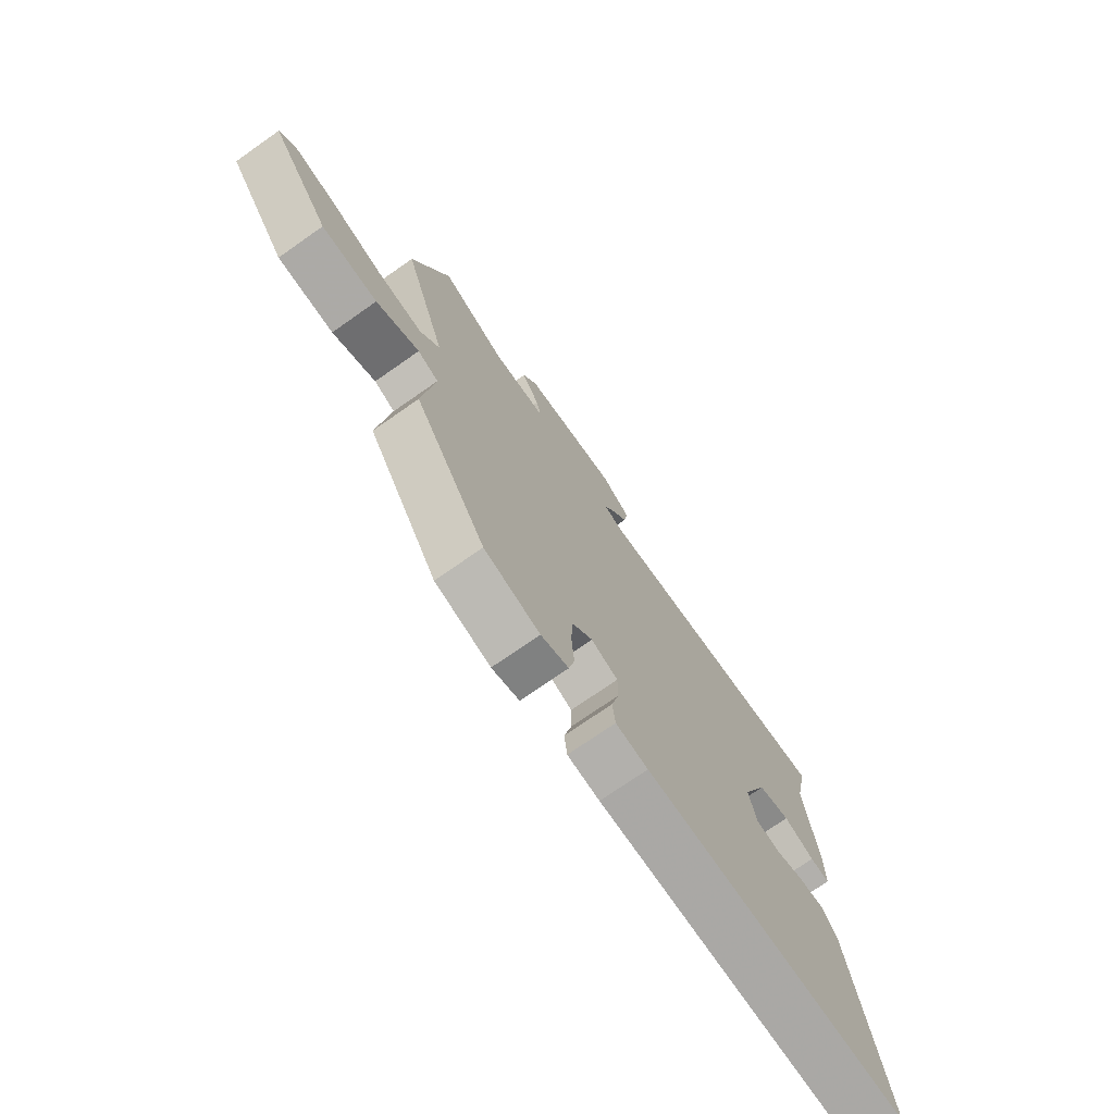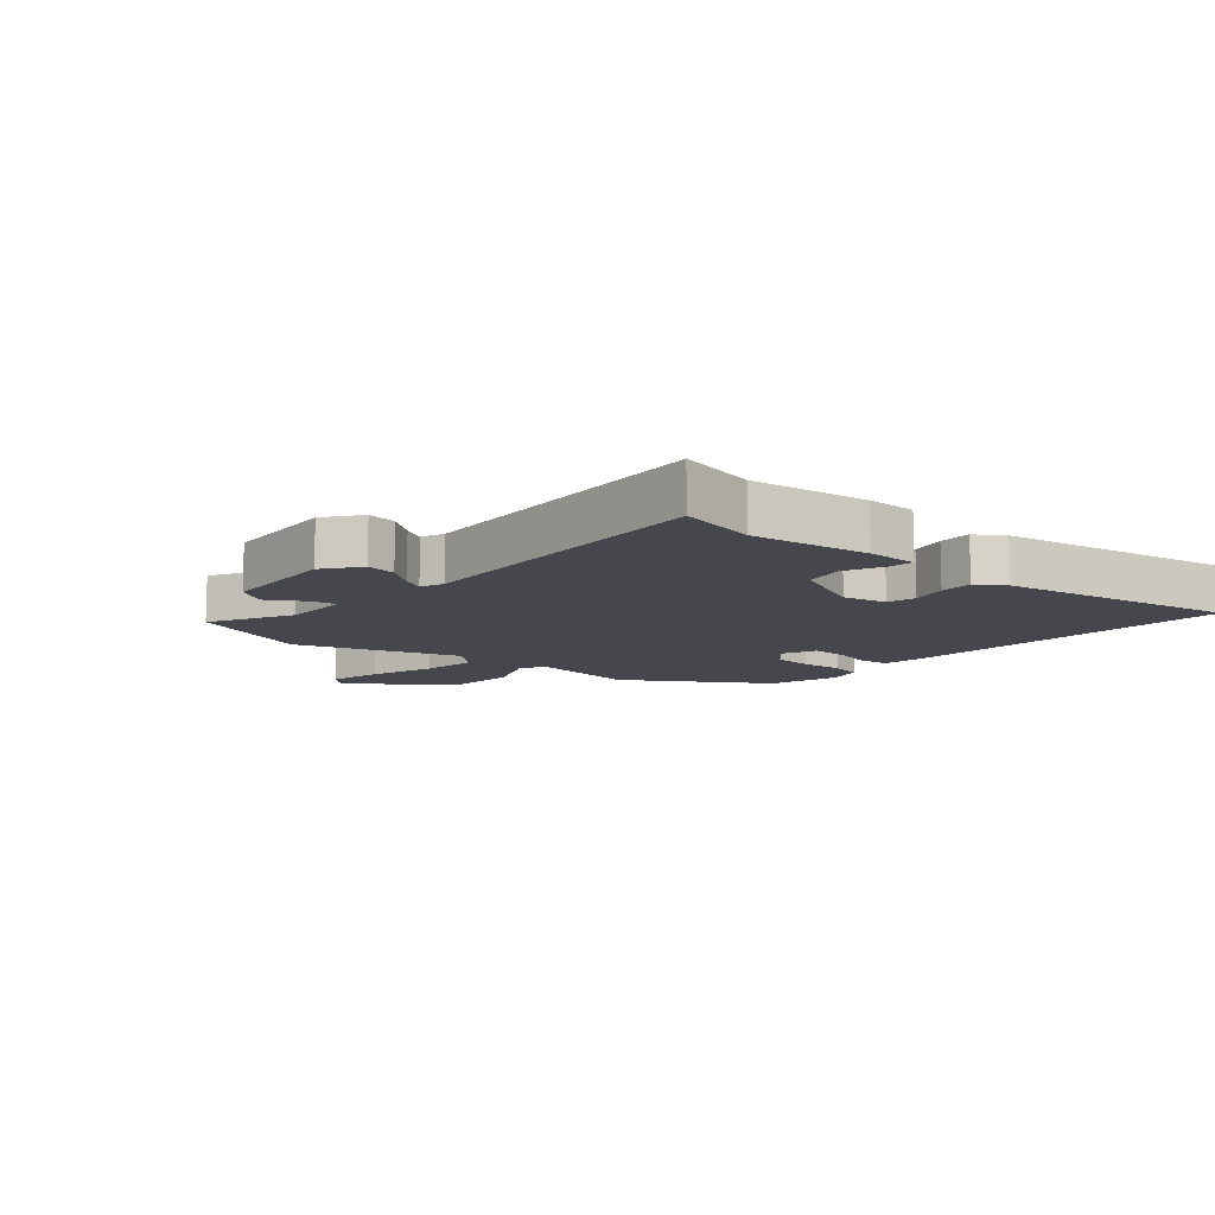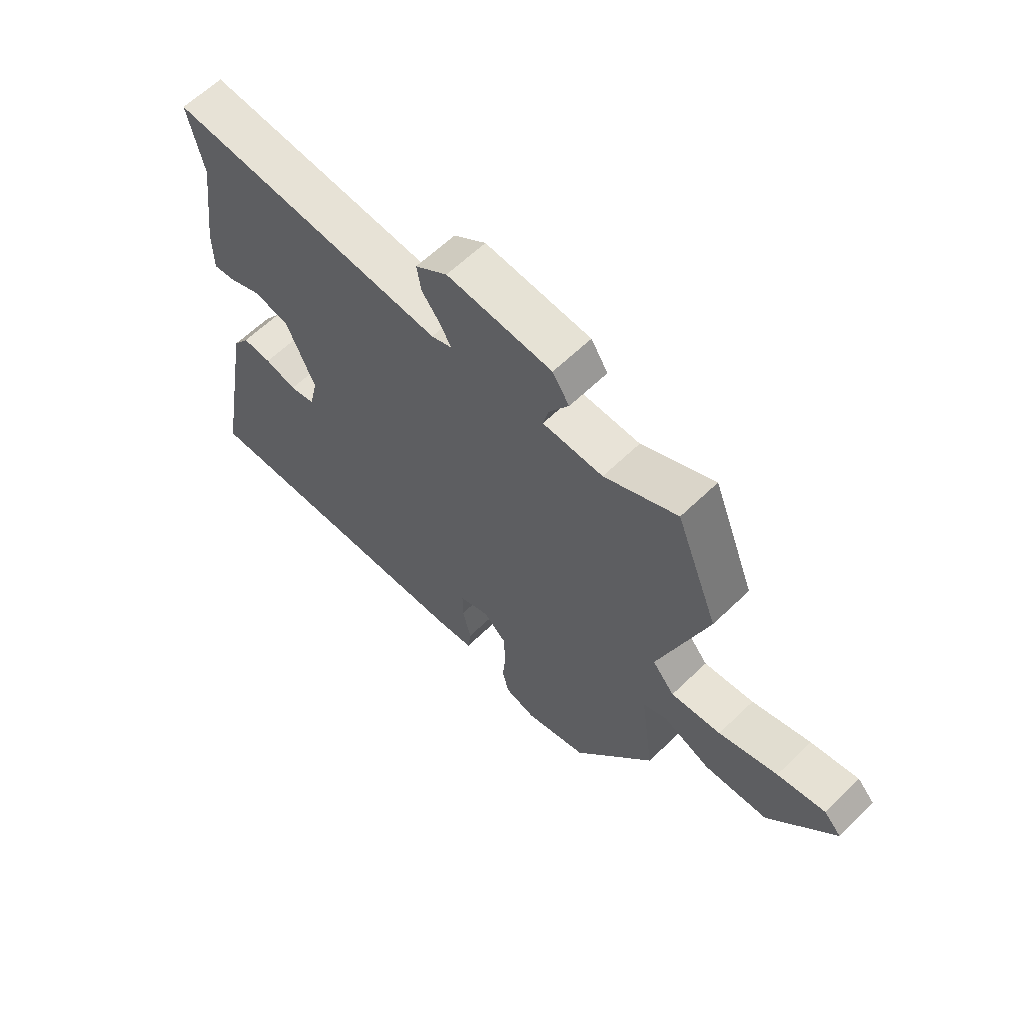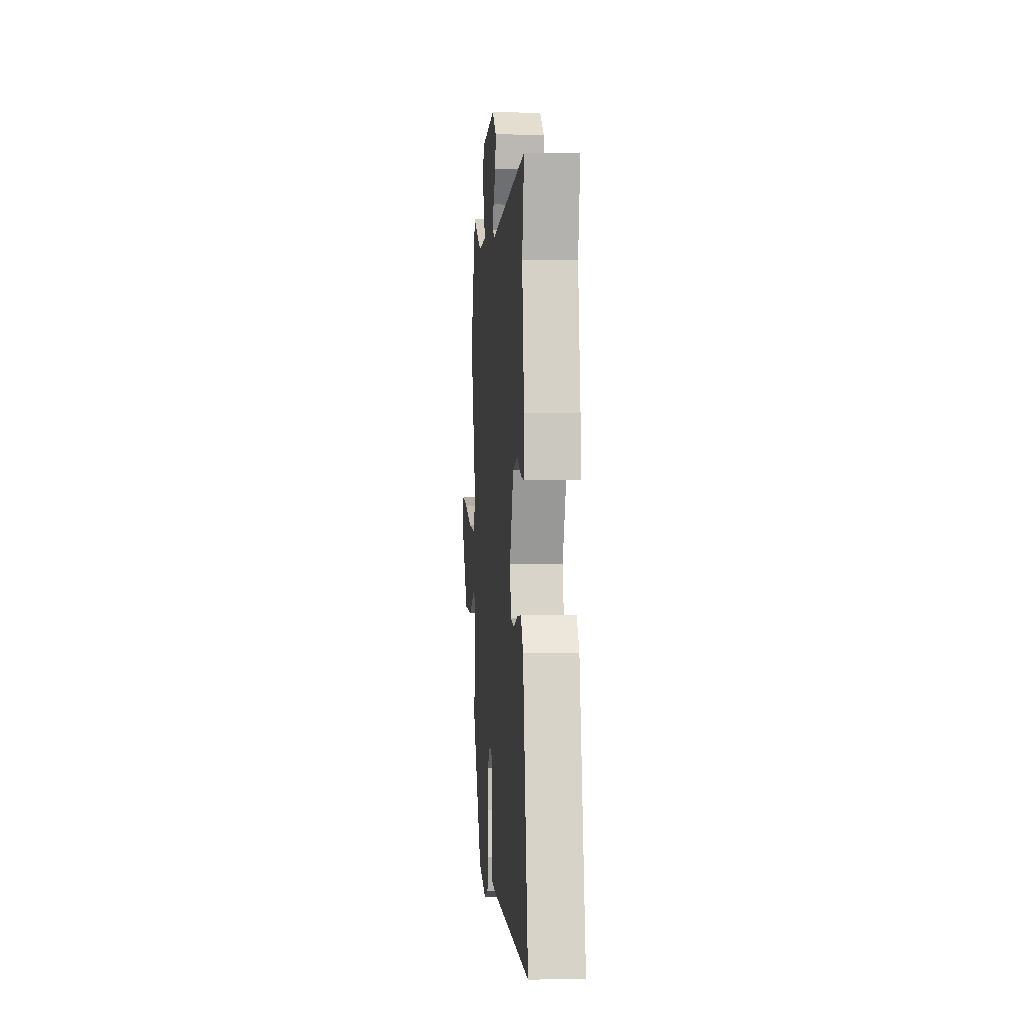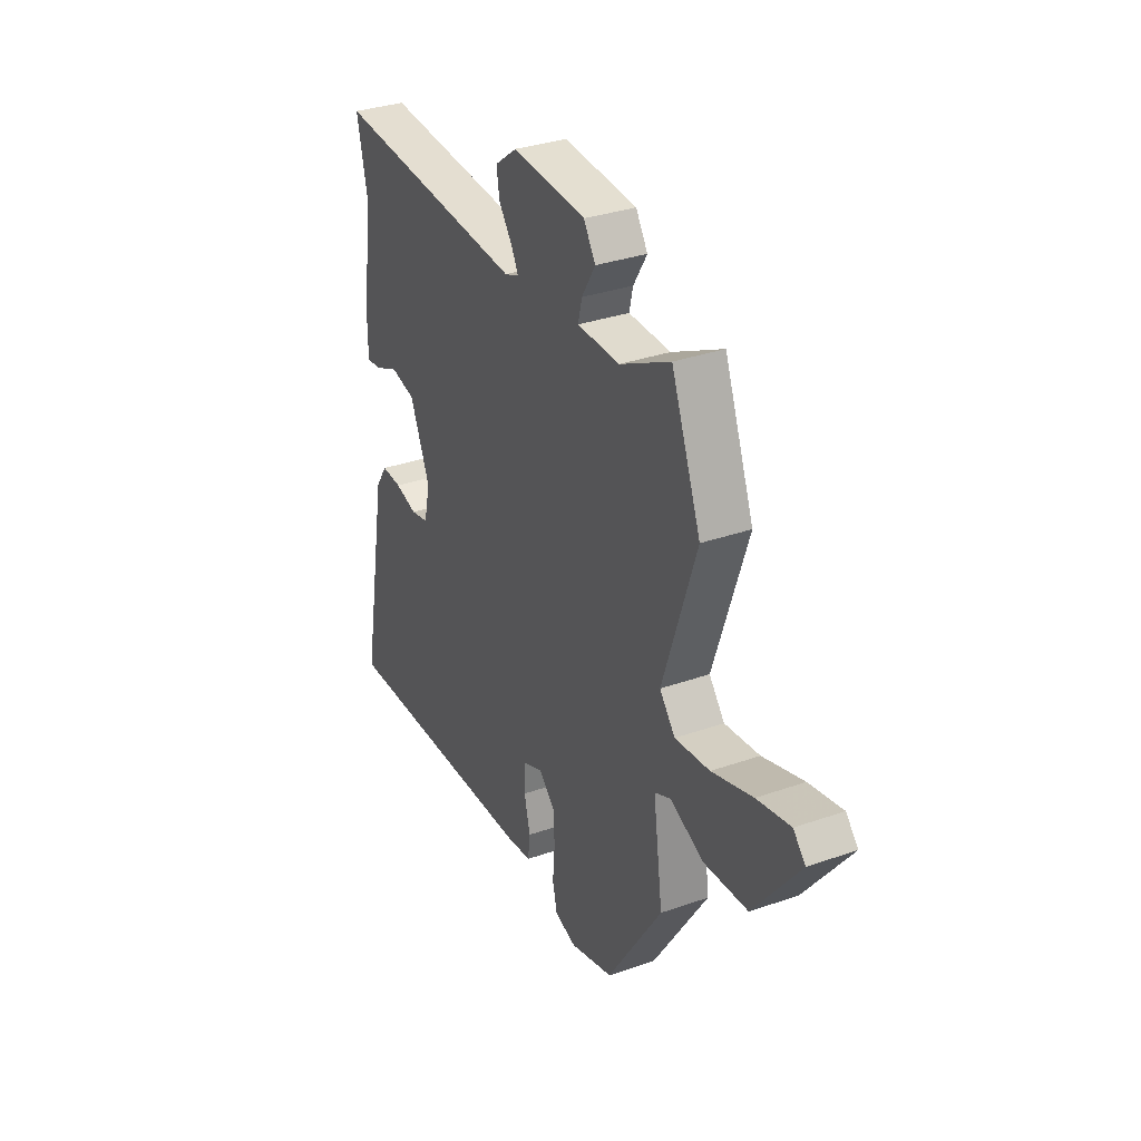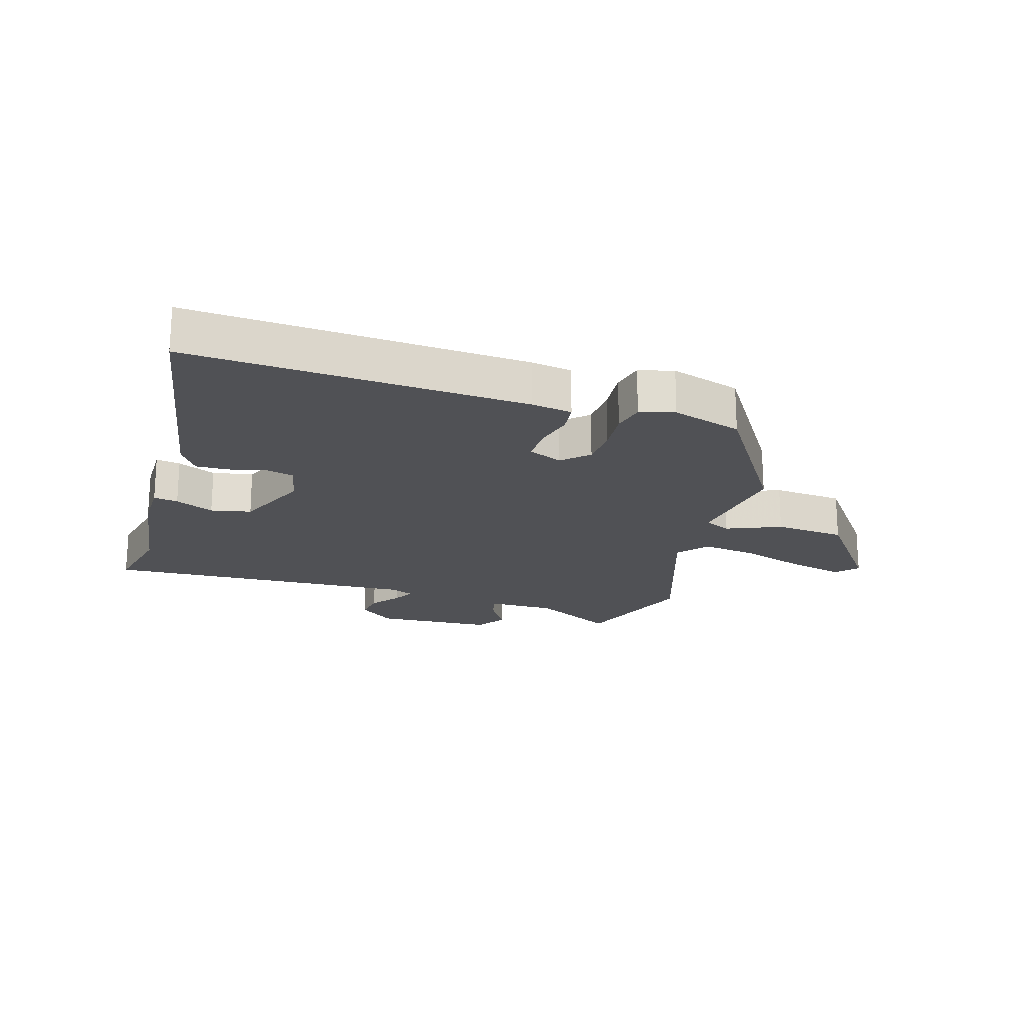
<metadata>
{"format":"obj","ext":"obj","renderer":"f3d","projection":"perspective","resolution":1024,"background":"white","views":[{"elev":-72.8,"azim":-55.0,"up":"+Z"},{"elev":-10.9,"azim":49.0,"up":"+Y"},{"elev":62.2,"azim":-134.4,"up":"+Z"},{"elev":-1.6,"azim":85.5,"up":"+Z"},{"elev":33.1,"azim":-115.8,"up":"+Z"},{"elev":-20.2,"azim":162.9,"up":"+Y"}]}
</metadata>
<code>
v 0.5 0.07 0.502
v 0.472 0.07 0.373
v 0.499 0.07 0.18
v 0.499 0.07 0.097
v 0.459 0.07 0.103
v 0.396 0.07 0.131
v 0.33 0.07 0.117
v 0.277 0.07 -0.005
v 0.293 0.07 -0.076
v 0.34 0.07 -0.087
v 0.399 0.07 -0.072
v 0.453 0.07 -0.07
v 0.484 0.07 -0.116
v 0.555 0.07 -0.505
v 0.004 0.07 -0.475
v -0.063 0.07 -0.465
v -0.069 0.07 -0.415
v -0.053 0.07 -0.35
v -0.053 0.07 -0.293
v -0.108 0.07 -0.27
v -0.15 0.07 -0.309
v -0.154 0.07 -0.373
v -0.148 0.07 -0.443
v -0.16 0.07 -0.495
v -0.217 0.07 -0.511
v -0.332 0.07 -0.476
v -0.479 0.07 -0.248
v -0.454 0.07 -0.066
v -0.497 0.07 -0.046
v -0.586 0.07 -0.083
v -0.702 0.07 -0.074
v -0.823 0.07 0.086
v -0.791 0.07 0.12
v -0.703 0.07 0.101
v -0.595 0.07 0.066
v -0.503 0.07 0.054
v -0.462 0.07 0.103
v -0.551 0.07 0.368
v -0.473 0.07 0.569
v -0.339 0.07 0.5
v -0.228 0.07 0.501
v -0.238 0.07 0.543
v -0.274 0.07 0.602
v -0.243 0.07 0.65
v -0.049 0.07 0.662
v 0.01 0.07 0.618
v 0.002 0.07 0.569
v -0.033 0.07 0.523
v -0.052 0.07 0.488
v -0.014 0.07 0.473
v 0.5 0 0.502
v 0.472 0 0.373
v 0.499 0 0.18
v 0.499 0 0.097
v 0.459 0 0.103
v 0.396 0 0.131
v 0.33 0 0.117
v 0.277 0 -0.005
v 0.293 0 -0.076
v 0.34 0 -0.087
v 0.399 0 -0.072
v 0.453 0 -0.07
v 0.484 0 -0.116
v 0.555 0 -0.505
v 0.004 0 -0.475
v -0.063 0 -0.465
v -0.069 0 -0.415
v -0.053 0 -0.35
v -0.053 0 -0.293
v -0.108 0 -0.27
v -0.15 0 -0.309
v -0.154 0 -0.373
v -0.148 0 -0.443
v -0.16 0 -0.495
v -0.217 0 -0.511
v -0.332 0 -0.476
v -0.479 0 -0.248
v -0.454 0 -0.066
v -0.497 0 -0.046
v -0.586 0 -0.083
v -0.702 0 -0.074
v -0.823 0 0.086
v -0.791 0 0.12
v -0.703 0 0.101
v -0.595 0 0.066
v -0.503 0 0.054
v -0.462 0 0.103
v -0.551 0 0.368
v -0.473 0 0.569
v -0.339 0 0.5
v -0.228 0 0.501
v -0.238 0 0.543
v -0.274 0 0.602
v -0.243 0 0.65
v -0.049 0 0.662
v 0.01 0 0.618
v 0.002 0 0.569
v -0.033 0 0.523
v -0.052 0 0.488
v -0.014 0 0.473
f 46 47 48
f 45 46 48
f 44 45 48
f 43 44 48
f 42 43 48
f 41 42 48 49
f 40 41 49 50
f 37 38 39 40
f 33 34 35
f 32 33 35
f 31 32 35
f 30 31 35
f 29 30 35
f 28 29 35 36
f 26 27 28
f 25 26 28
f 24 25 28
f 23 24 28
f 22 23 28
f 28 36 37
f 22 28 37
f 21 22 37
f 16 17 18
f 15 16 18
f 14 15 18
f 13 14 18
f 12 13 18
f 11 12 18
f 10 11 18
f 9 10 18 19
f 8 9 19 20
f 4 5 6
f 3 4 6
f 2 3 6
f 2 6 7
f 1 2 7
f 50 1 7
f 37 40 50
f 21 37 50
f 20 21 50
f 7 8 20 50
f 98 97 96
f 98 96 95
f 98 95 94
f 98 94 93
f 98 93 92
f 99 98 92 91
f 100 99 91 90
f 90 89 88 87
f 85 84 83
f 85 83 82
f 85 82 81
f 85 81 80
f 85 80 79
f 86 85 79 78
f 78 77 76
f 78 76 75
f 78 75 74
f 78 74 73
f 78 73 72
f 87 86 78
f 87 78 72
f 87 72 71
f 68 67 66
f 68 66 65
f 68 65 64
f 68 64 63
f 68 63 62
f 68 62 61
f 68 61 60
f 69 68 60 59
f 70 69 59 58
f 56 55 54
f 56 54 53
f 56 53 52
f 57 56 52
f 57 52 51
f 57 51 100
f 100 90 87
f 100 87 71
f 100 71 70
f 100 70 58 57
f 1 51 52 2
f 2 52 53 3
f 3 53 54 4
f 4 54 55 5
f 5 55 56 6
f 6 56 57 7
f 7 57 58 8
f 8 58 59 9
f 9 59 60 10
f 10 60 61 11
f 11 61 62 12
f 12 62 63 13
f 13 63 64 14
f 14 64 65 15
f 15 65 66 16
f 16 66 67 17
f 17 67 68 18
f 18 68 69 19
f 19 69 70 20
f 20 70 71 21
f 21 71 72 22
f 22 72 73 23
f 23 73 74 24
f 24 74 75 25
f 25 75 76 26
f 26 76 77 27
f 27 77 78 28
f 28 78 79 29
f 29 79 80 30
f 30 80 81 31
f 31 81 82 32
f 32 82 83 33
f 33 83 84 34
f 34 84 85 35
f 35 85 86 36
f 36 86 87 37
f 37 87 88 38
f 38 88 89 39
f 39 89 90 40
f 40 90 91 41
f 41 91 92 42
f 42 92 93 43
f 43 93 94 44
f 44 94 95 45
f 45 95 96 46
f 46 96 97 47
f 47 97 98 48
f 48 98 99 49
f 49 99 100 50
f 50 100 51 1

</code>
